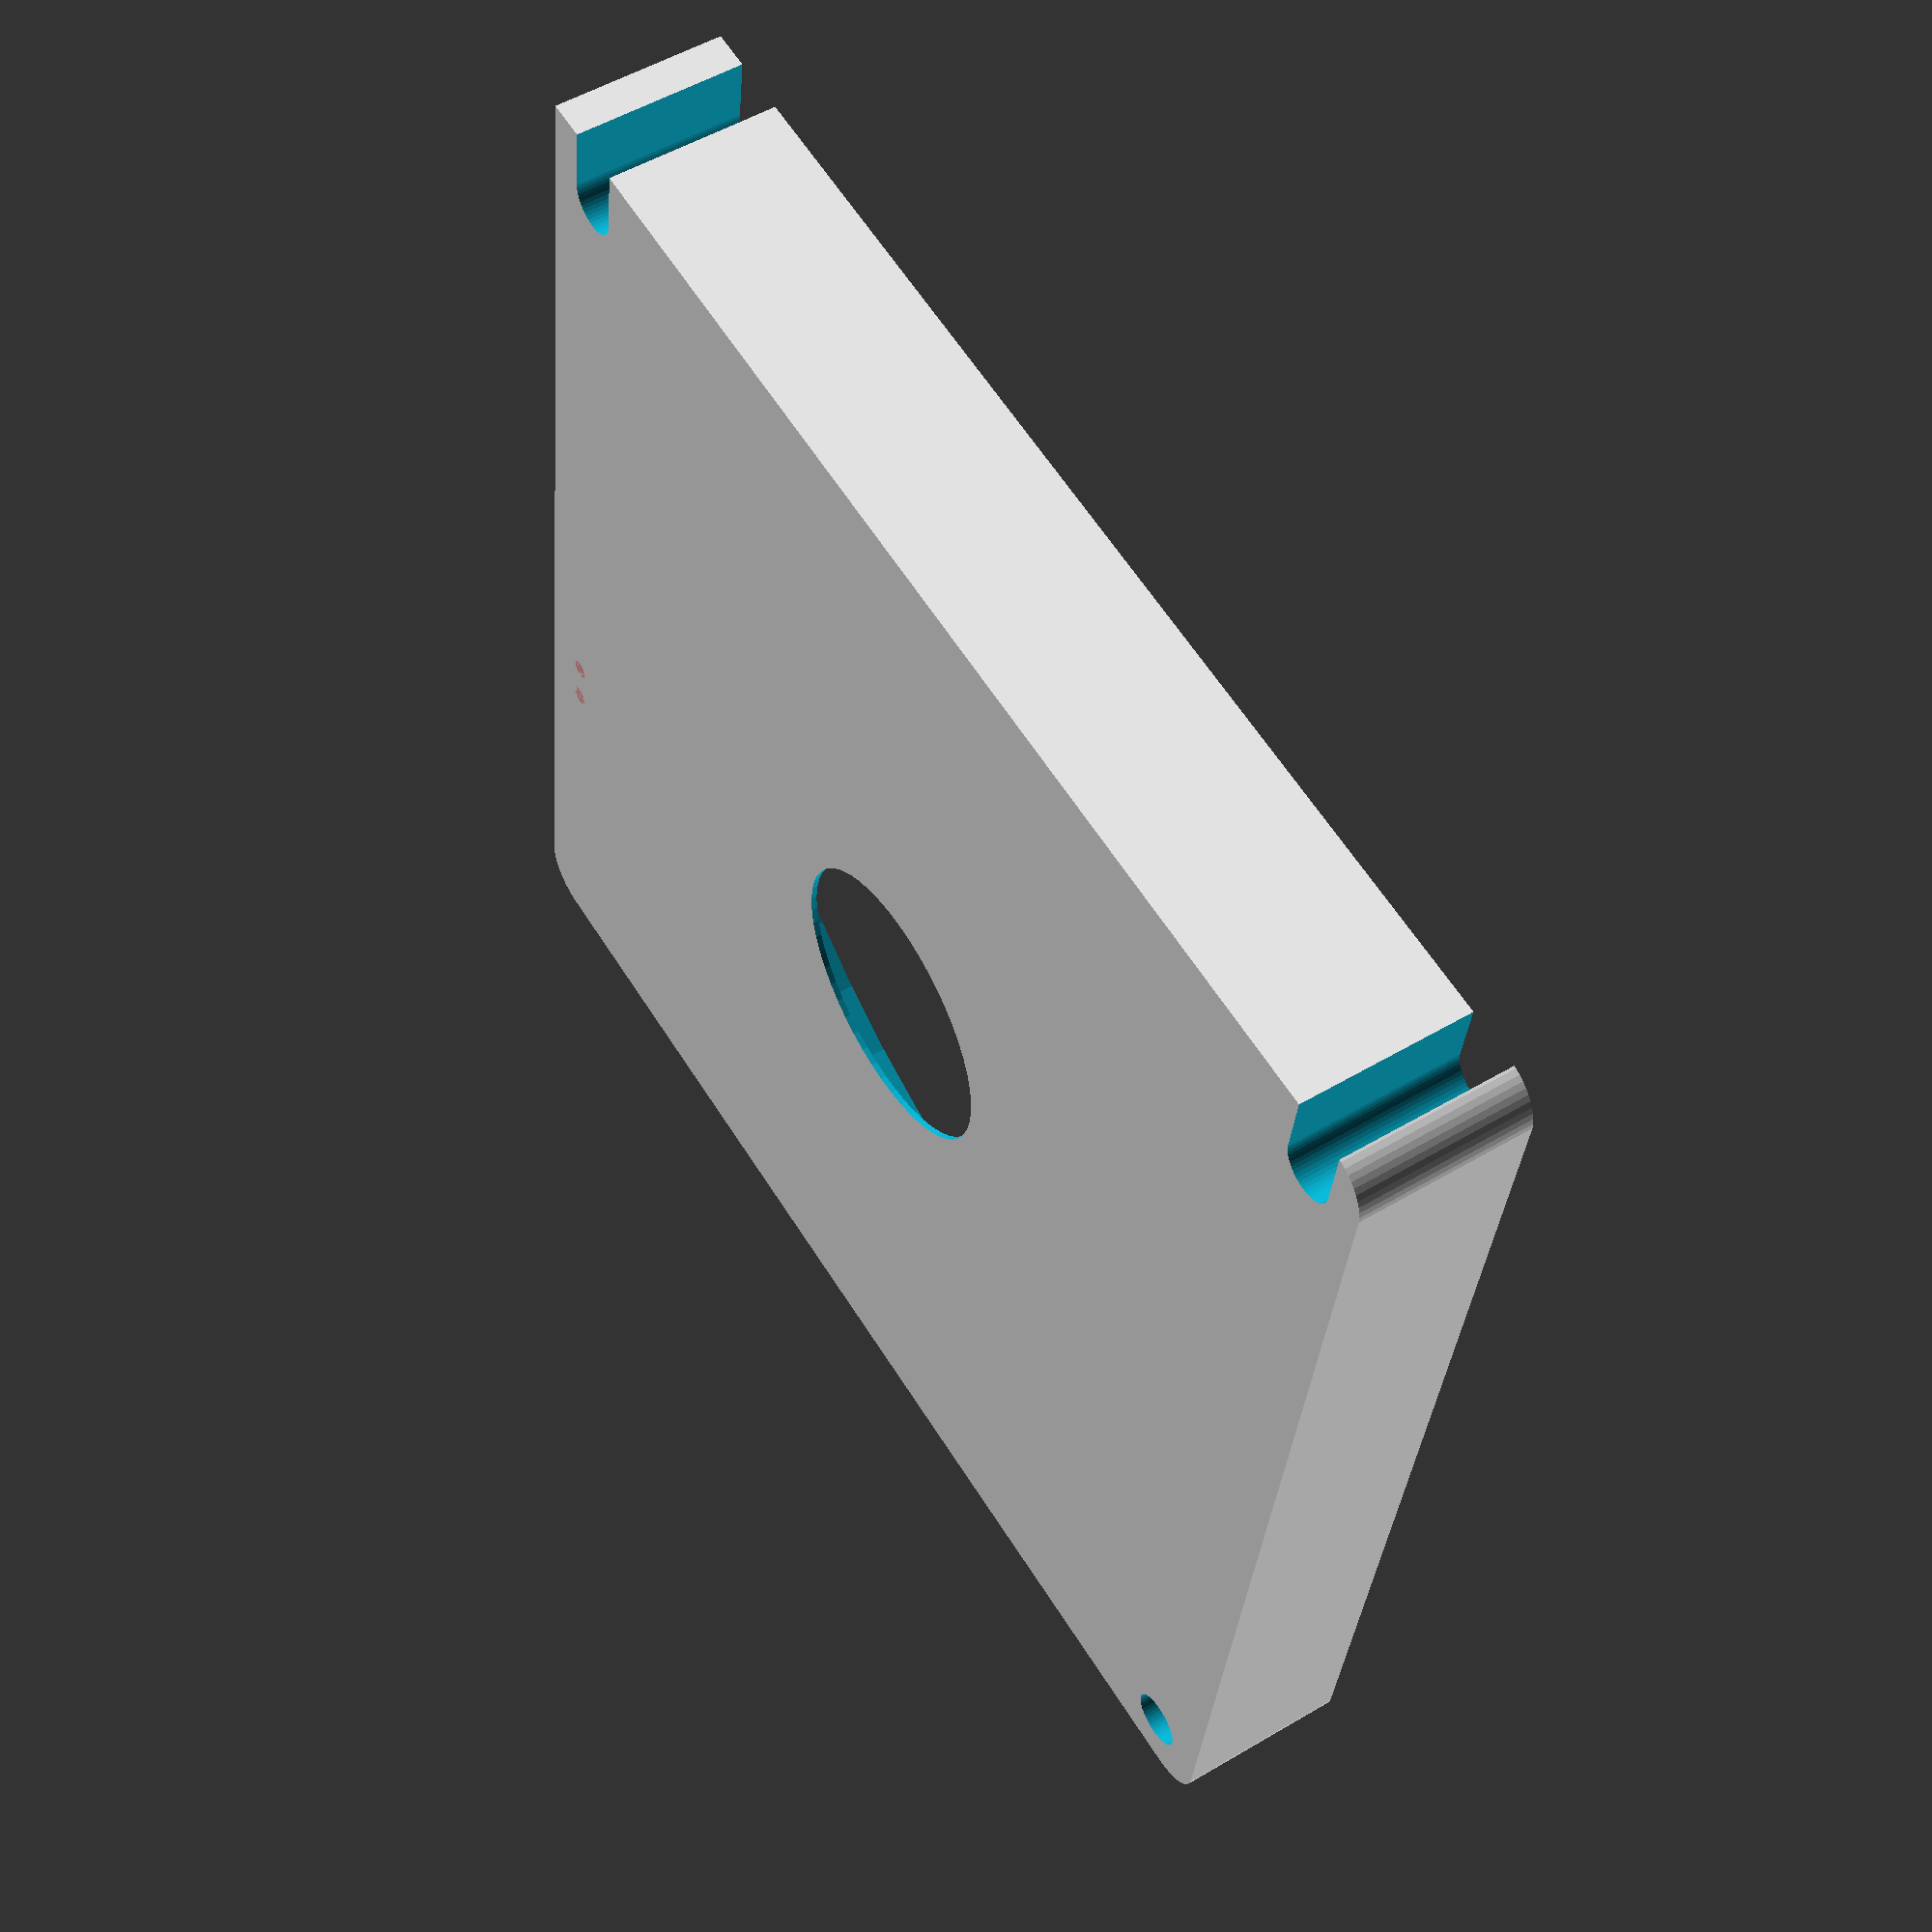
<openscad>
$fn = 50;


union() {
	difference() {
		union() {
			translate(v = [0, 0, 0]) {
				rotate(a = [0, 0, 0]) {
					hull() {
						translate(v = [-62.0000000000, 62.0000000000, 0]) {
							rotate(a = [0, 0, 0]) {
								translate(v = [0, 0, 0]) {
									rotate(a = [0, 0, 0]) {
										cylinder(h = 18, r = 5);
									}
								}
							}
						}
						translate(v = [62.0000000000, 62.0000000000, 0]) {
							rotate(a = [0, 0, 0]) {
								translate(v = [0, 0, 0]) {
									rotate(a = [0, 0, 0]) {
										cylinder(h = 18, r = 5);
									}
								}
							}
						}
						translate(v = [-62.0000000000, -62.0000000000, 0]) {
							rotate(a = [0, 0, 0]) {
								translate(v = [0, 0, 0]) {
									rotate(a = [0, 0, 0]) {
										cylinder(h = 18, r = 5);
									}
								}
							}
						}
						translate(v = [62.0000000000, -62.0000000000, 0]) {
							rotate(a = [0, 0, 0]) {
								translate(v = [0, 0, 0]) {
									rotate(a = [0, 0, 0]) {
										cylinder(h = 18, r = 5);
									}
								}
							}
						}
					}
				}
			}
			translate(v = [-67.0000000000, 61.0000000000, 0]) {
				rotate(a = [0, 0, 0]) {
					cube(size = [6, 6, 18]);
				}
			}
		}
		union() {
			#translate(v = [-66.0000000000, 66.0000000000, 0.5000000000]) {
				rotate(a = [0, 0, 0]) {
					cube(size = [32, 1, 16]);
				}
			}
			translate(v = [-67.5000000000, -60.0000000000, -125]) {
				rotate(a = [0, 0, 0]) {
					hull() {
						translate(v = [7.5000000000, 0, 0]) {
							rotate(a = [0, 0, 0]) {
								translate(v = [0, 0, 0]) {
									rotate(a = [0, 0, 0]) {
										cylinder(h = 250, r = 3.0000000000);
									}
								}
							}
						}
						translate(v = [-7.5000000000, 0, 0]) {
							rotate(a = [0, 0, 0]) {
								translate(v = [0, 0, 0]) {
									rotate(a = [0, 0, 0]) {
										cylinder(h = 250, r = 3.0000000000);
									}
								}
							}
						}
					}
				}
			}
			translate(v = [-67.5000000000, 60.0000000000, -125]) {
				rotate(a = [0, 0, 0]) {
					hull() {
						translate(v = [7.5000000000, 0, 0]) {
							rotate(a = [0, 0, 0]) {
								translate(v = [0, 0, 0]) {
									rotate(a = [0, 0, 0]) {
										cylinder(h = 250, r = 3.0000000000);
									}
								}
							}
						}
						translate(v = [-7.5000000000, 0, 0]) {
							rotate(a = [0, 0, 0]) {
								translate(v = [0, 0, 0]) {
									rotate(a = [0, 0, 0]) {
										cylinder(h = 250, r = 3.0000000000);
									}
								}
							}
						}
					}
				}
			}
			translate(v = [60.0000000000, -60.0000000000, -125.0000000000]) {
				rotate(a = [0, 0, 0]) {
					cylinder(h = 250, r = 3.0000000000);
				}
			}
			translate(v = [0, 0, 0.6000000000]) {
				rotate(a = [0, 0, 0]) {
					cylinder(h = 20.4000000000, r = 64.0000000000);
				}
			}
			translate(v = [0, 0, -9.0000000000]) {
				rotate(a = [0, 0, 0]) {
					cylinder(h = 18, r = 15.0000000000);
				}
			}
			translate(v = [0.0000000000, 62.5000000000, 0.6000000000]) {
				rotate(a = [0, 0, 0]) {
					cube(size = [67.0000000000, 1.5000000000, 20.4000000000]);
				}
			}
			translate(v = [57.0000000000, 62.5000000000, 0.6000000000]) {
				rotate(a = [0, 0, 0]) {
					cube(size = [10, 4.5000000000, 20.4000000000]);
				}
			}
			translate(v = [46.0000000000, 62.5000000000, 16.5000000000]) {
				rotate(a = [0, 0, 0]) {
					cube(size = [21, 4.5000000000, 1.5000000000]);
				}
			}
			translate(v = [43.2500000000, 67.7500000000, 0.6000000000]) {
				rotate(a = [0, 0, -45]) {
					cube(size = [7.5000000000, 1.5000000000, 20.4000000000]);
				}
			}
			translate(v = [12.0610000000, 60.5000000000, 0.6000000000]) {
				rotate(a = [0, 0, 0]) {
					cube(size = [7.5000000000, 2, 17.4000000000]);
				}
			}
		}
	}
	union() {
		translate(v = [21.3110000000, 61.5000000000, 0]) {
			rotate(a = [0, 0, 0]) {
				hull() {
					translate(v = [2.5000000000, 0, 0]) {
						rotate(a = [0, 0, 0]) {
							#translate(v = [0, 0, 0]) {
								rotate(a = [0, 0, 0]) {
									cylinder(h = 18, r = 1.0000000000);
								}
							}
						}
					}
					translate(v = [-2.5000000000, 0, 0]) {
						rotate(a = [0, 0, 0]) {
							#translate(v = [0, 0, 0]) {
								rotate(a = [0, 0, 0]) {
									cylinder(h = 18, r = 1.0000000000);
								}
							}
						}
					}
				}
			}
		}
	}
}
</openscad>
<views>
elev=127.8 azim=262.2 roll=302.6 proj=p view=solid
</views>
